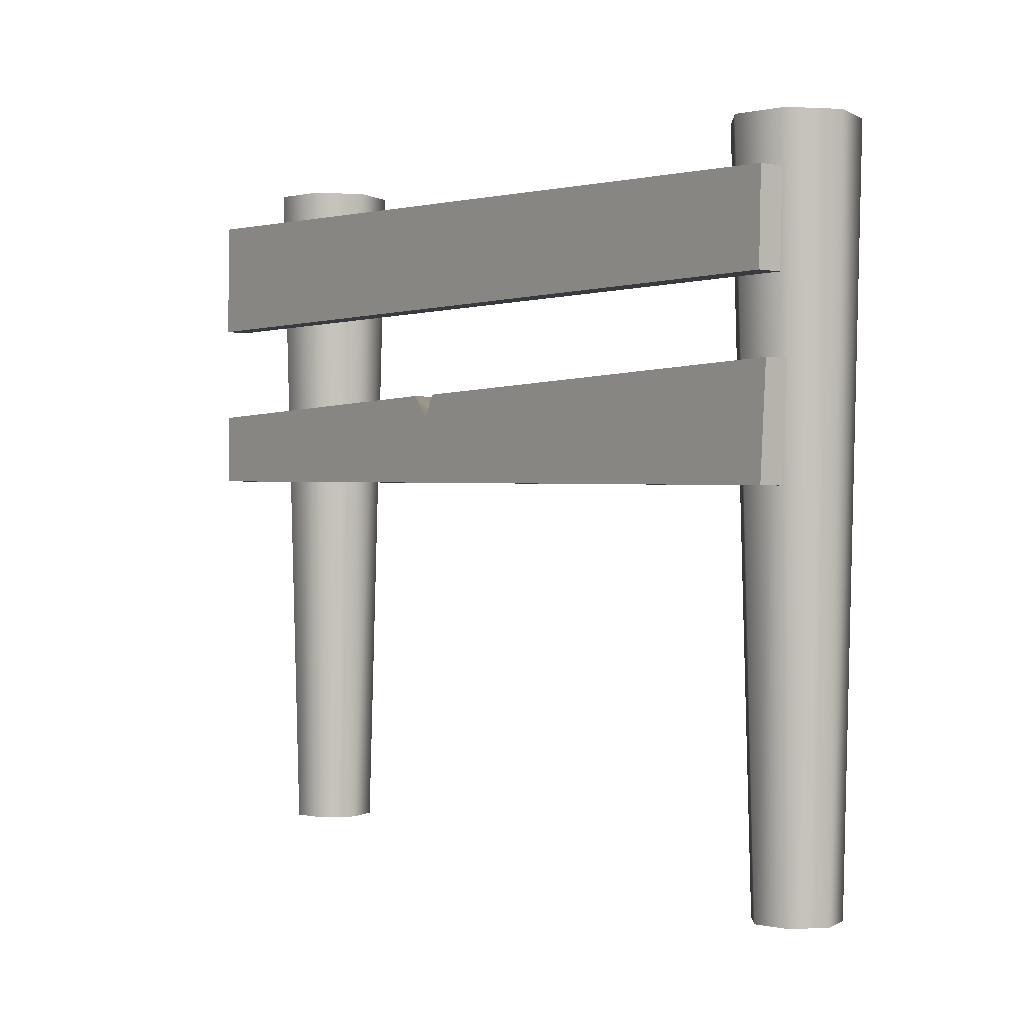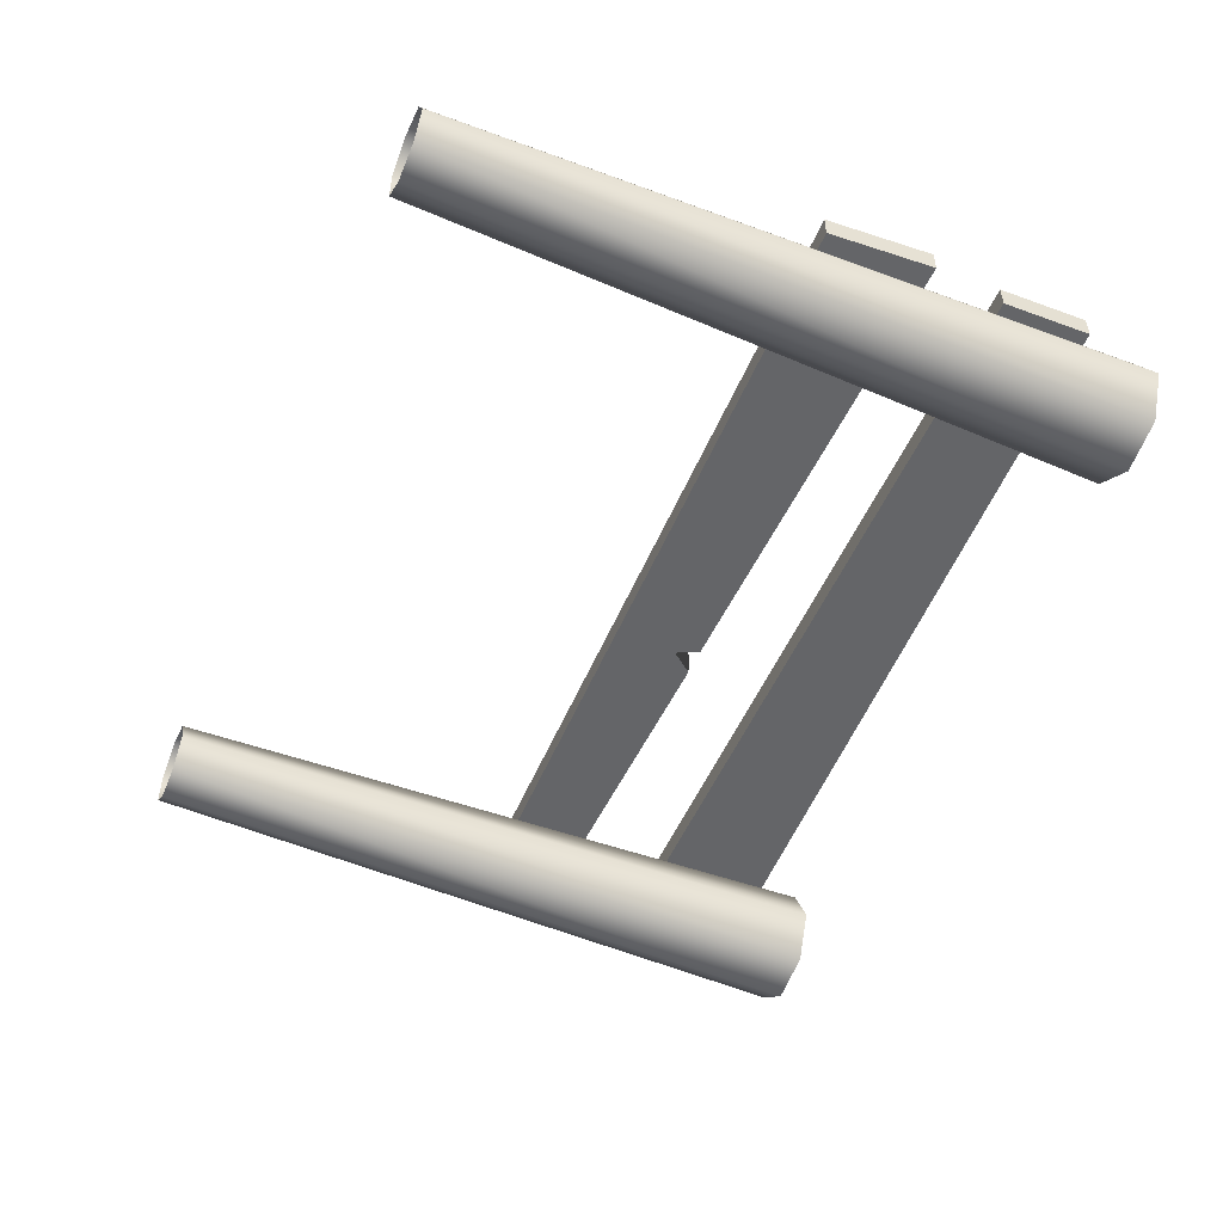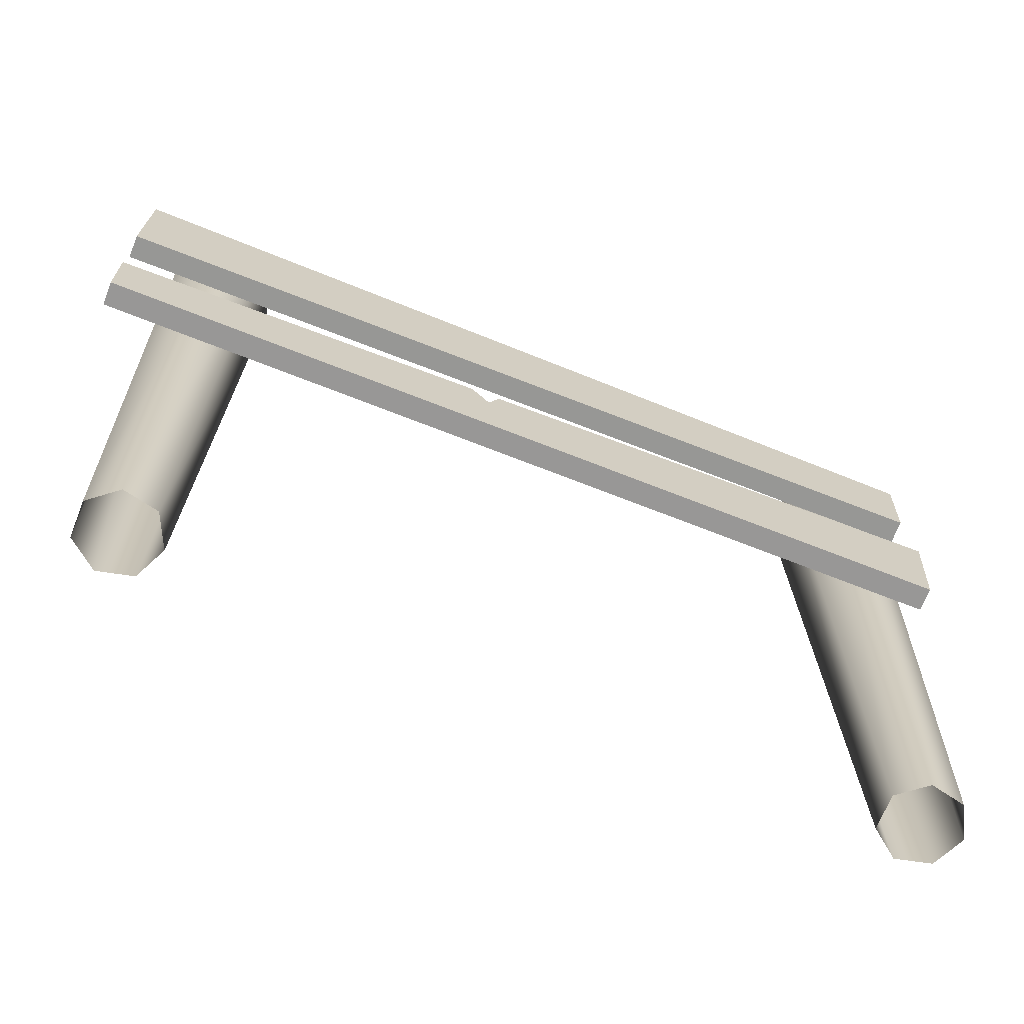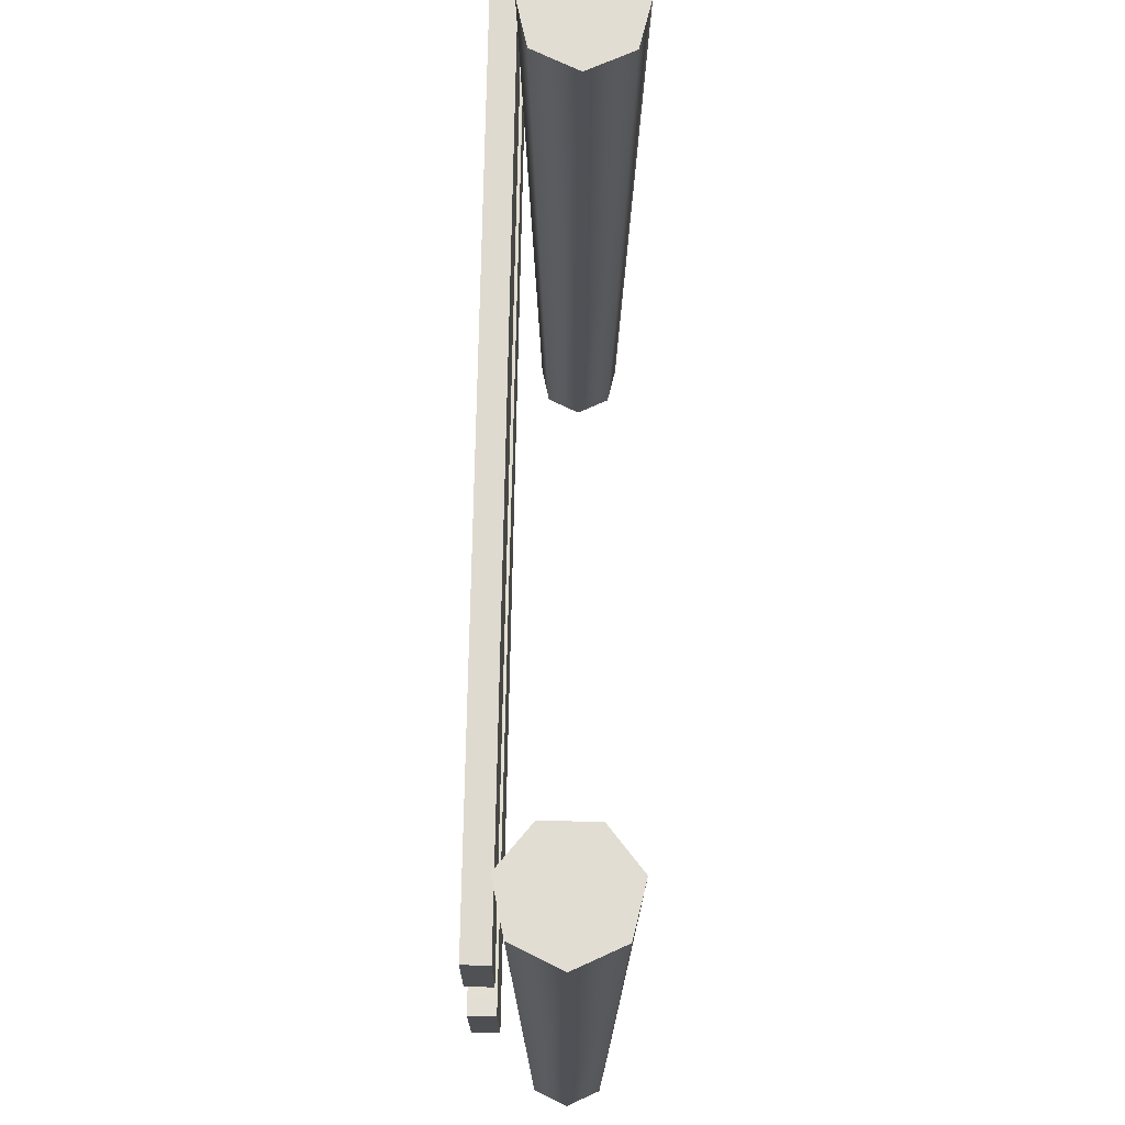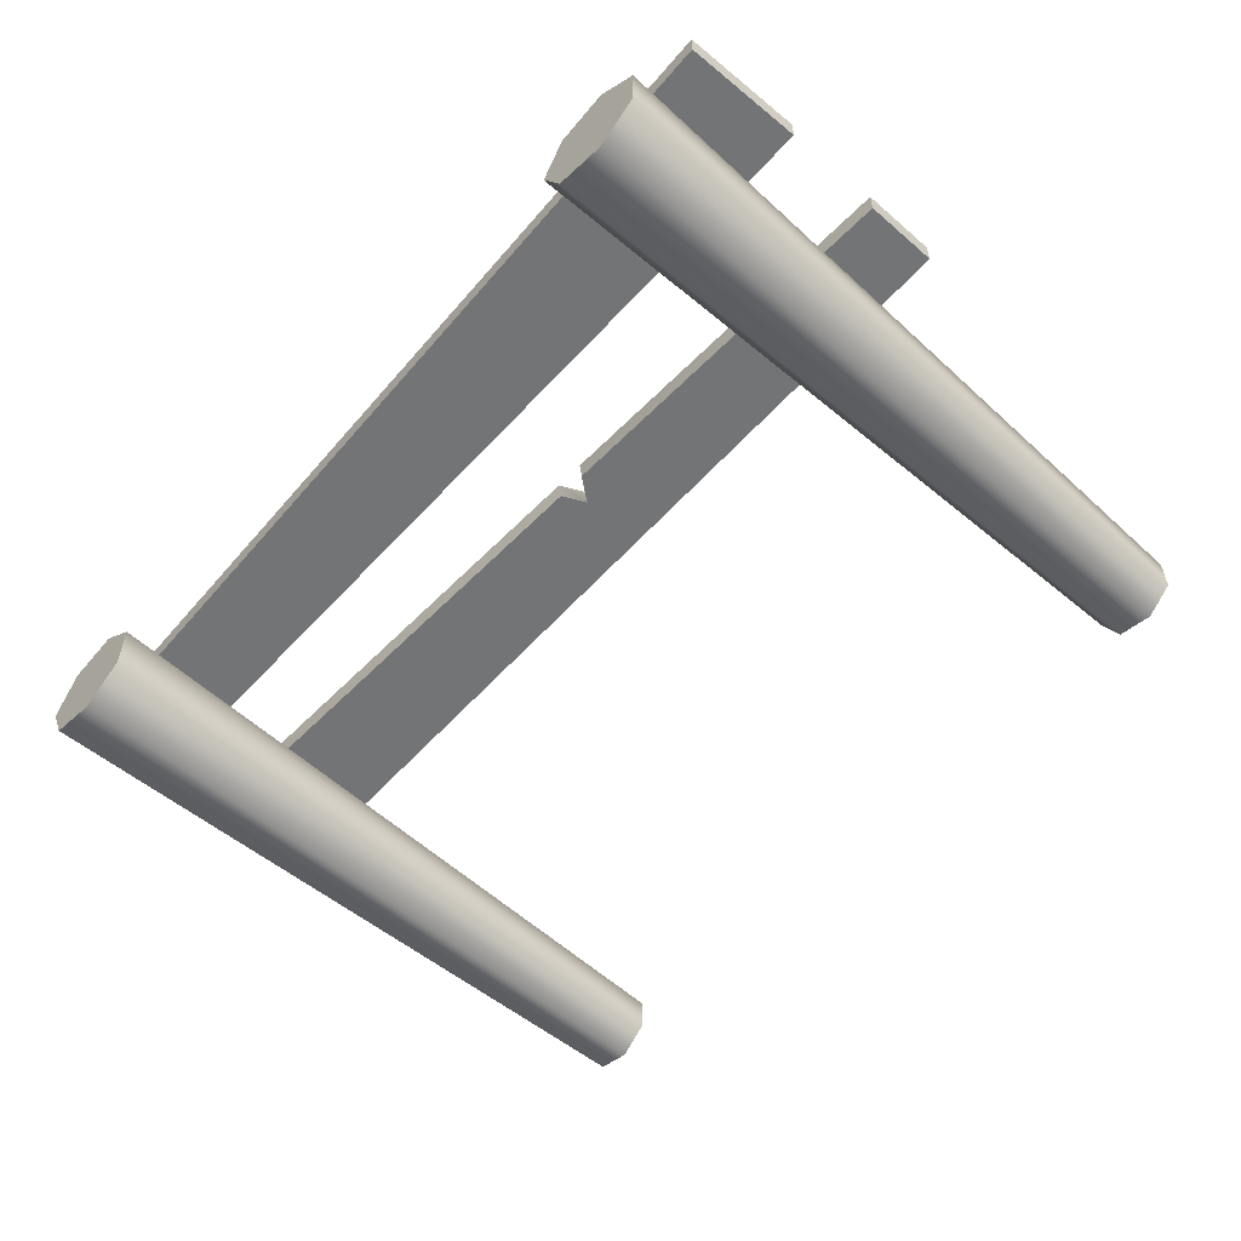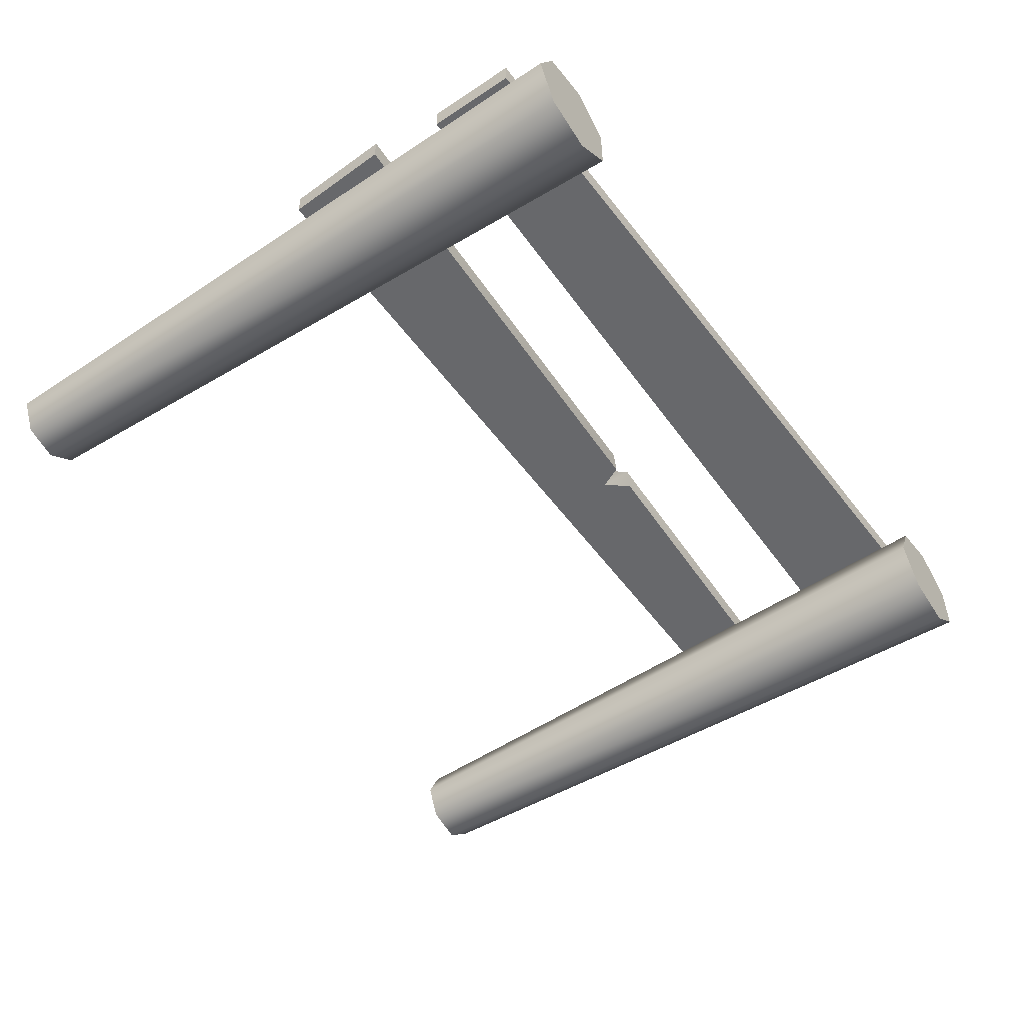
<metadata>
{"format":"obj","ext":"obj","renderer":"f3d","projection":"perspective","resolution":1024,"background":"white","views":[{"elev":-0.3,"azim":53.1,"up":"+Y"},{"elev":-51.5,"azim":66.8,"up":"+Z"},{"elev":-67.9,"azim":-21.4,"up":"+Y"},{"elev":68.3,"azim":91.0,"up":"+Y"},{"elev":-56.2,"azim":-132.3,"up":"+Z"},{"elev":-52.4,"azim":124.1,"up":"+Z"}]}
</metadata>
<code>
g polySurface504
v -0.6338 -0.4259 -0.06204
v -0.6137 0.9227 -0.08947
v -0.7105 0.9227 -0.1116
v -0.7009 -0.4259 -0.07737
v -0.7881 0.9227 -0.04965
v -0.7548 -0.4259 -0.03443
v -0.7881 0.9227 0.04965
v -0.7548 -0.4259 0.03443
v -0.7105 0.9227 0.1116
v -0.7009 -0.4259 0.07737
v -0.6137 0.9227 0.08947
v -0.6338 -0.4259 0.06204
v -0.5706 0.9227 6.085e-17
v -0.6039 -0.4259 9.478e-17
v -0.6137 0.9227 -0.08947
v -0.6338 -0.4259 -0.06204
v -0.7881 0.9227 -0.04965
v -0.7105 0.9227 -0.1116
v -0.6137 0.9227 -0.08947
v -0.5706 0.9227 6.085e-17
v -0.7881 0.9227 0.04965
v -0.6137 0.9227 0.08947
v -0.7105 0.9227 0.1116
v 0.8129 -0.4574 -0.06204
v 0.833 0.8912 -0.08947
v 0.7362 0.8912 -0.1116
v 0.7457 -0.4574 -0.07737
v 0.6585 0.8912 -0.04965
v 0.6919 -0.4574 -0.03443
v 0.6585 0.8912 0.04965
v 0.6919 -0.4574 0.03443
v 0.7362 0.8912 0.1116
v 0.7457 -0.4574 0.07737
v 0.833 0.8912 0.08947
v 0.8129 -0.4574 0.06204
v 0.8761 0.8912 4.523e-17
v 0.8427 -0.4574 7.018e-17
v 0.833 0.8912 -0.08947
v 0.8129 -0.4574 -0.06204
v 0.6585 0.8912 -0.04965
v 0.7362 0.8912 -0.1116
v 0.833 0.8912 -0.08947
v 0.8761 0.8912 4.523e-17
v 0.6585 0.8912 0.04965
v 0.833 0.8912 0.08947
v 0.7362 0.8912 0.1116
v -0.8761 0.637 0.1562
v -0.87 0.865 0.1562
v 0.8463 0.7912 0.1562
v 0.8418 0.6198 0.1562
v -0.87 0.865 0.1562
v -0.87 0.865 0.1092
v 0.8463 0.7912 0.1092
v 0.8463 0.7912 0.1562
v -0.87 0.865 0.1092
v -0.8761 0.637 0.1092
v 0.8418 0.6198 0.1092
v 0.8463 0.7912 0.1092
v -0.8761 0.637 0.1092
v -0.8761 0.637 0.1562
v 0.8418 0.6198 0.1562
v 0.8418 0.6198 0.1092
v 0.8418 0.6198 0.1562
v 0.8463 0.7912 0.1562
v 0.8463 0.7912 0.1092
v 0.8418 0.6198 0.1092
v -0.8761 0.637 0.1092
v -0.87 0.865 0.1092
v -0.87 0.865 0.1562
v -0.8761 0.637 0.1562
v -0.8734 0.3043 0.1562
v -0.8734 0.4455 0.1562
v -0.1385 0.4606 0.1562
v -0.1021 0.4156 0.1562
v -0.05861 0.2892 0.1562
v 0.8576 0.4779 0.1562
v 0.8444 0.2718 0.1562
v -0.08067 0.4606 0.1562
v -0.8734 0.4455 0.1562
v -0.8734 0.4455 0.1092
v -0.1445 0.4606 0.1092
v -0.1385 0.4606 0.1562
v -0.1098 0.4156 0.1092
v -0.1021 0.4156 0.1562
v -0.08067 0.4606 0.1562
v -0.1021 0.4156 0.1562
v -0.08734 0.4606 0.1092
v 0.8576 0.4779 0.1562
v 0.8576 0.4779 0.1092
v -0.1445 0.4606 0.1092
v -0.8734 0.4455 0.1092
v -0.8734 0.3043 0.1092
v -0.1098 0.4156 0.1092
v -0.06631 0.2892 0.1092
v 0.8444 0.2718 0.1092
v -0.08734 0.4606 0.1092
v 0.8576 0.4779 0.1092
v -0.8734 0.3043 0.1562
v -0.06631 0.2892 0.1092
v -0.8734 0.3043 0.1092
v -0.05861 0.2892 0.1562
v 0.8444 0.2718 0.1092
v 0.8444 0.2718 0.1562
v 0.8444 0.2718 0.1562
v 0.8576 0.4779 0.1562
v 0.8576 0.4779 0.1092
v 0.8444 0.2718 0.1092
v -0.8734 0.3043 0.1092
v -0.8734 0.4455 0.1092
v -0.8734 0.4455 0.1562
v -0.8734 0.3043 0.1562
g polySurface504_0
f 3 2 1
f 4 3 1
f 5 3 4
f 6 5 4
f 7 5 6
f 8 7 6
f 9 7 8
f 10 9 8
f 11 9 10
f 12 11 10
f 13 11 12
f 14 13 12
f 15 13 14
f 16 15 14
f 19 18 17
f 17 20 19
f 17 21 20
f 21 22 20
f 21 23 22
f 26 25 24
f 27 26 24
f 28 26 27
f 29 28 27
f 30 28 29
f 31 30 29
f 32 30 31
f 33 32 31
f 34 32 33
f 35 34 33
f 36 34 35
f 37 36 35
f 38 36 37
f 39 38 37
f 42 41 40
f 40 43 42
f 40 44 43
f 44 45 43
f 44 46 45
f 49 48 47
f 50 49 47
f 53 52 51
f 54 53 51
f 57 56 55
f 58 57 55
f 61 60 59
f 62 61 59
f 65 64 63
f 66 65 63
f 69 68 67
f 70 69 67
f 73 72 71
f 74 73 71
f 74 71 75
f 76 74 75
f 77 76 75
f 74 76 78
f 81 80 79
f 82 81 79
f 83 81 82
f 84 83 82
f 86 85 83
f 85 87 83
f 85 88 87
f 88 89 87
f 92 91 90
f 93 92 90
f 92 93 94
f 93 95 94
f 95 93 96
f 97 95 96
f 100 99 98
f 99 101 98
f 99 102 101
f 102 103 101
f 106 105 104
f 107 106 104
f 110 109 108
f 111 110 108

</code>
